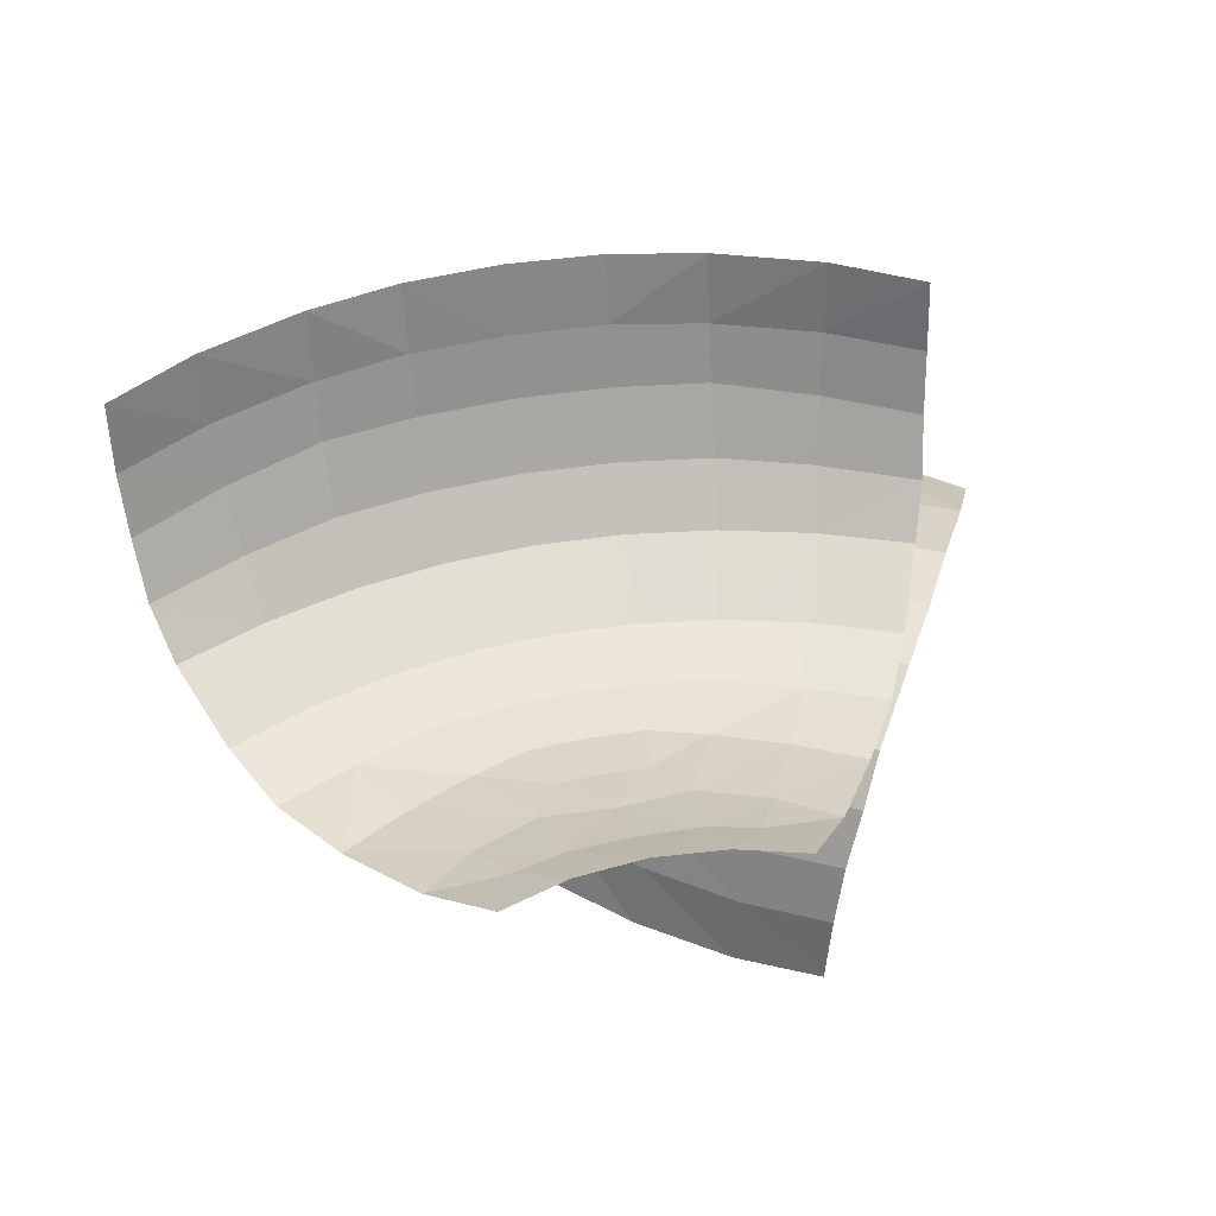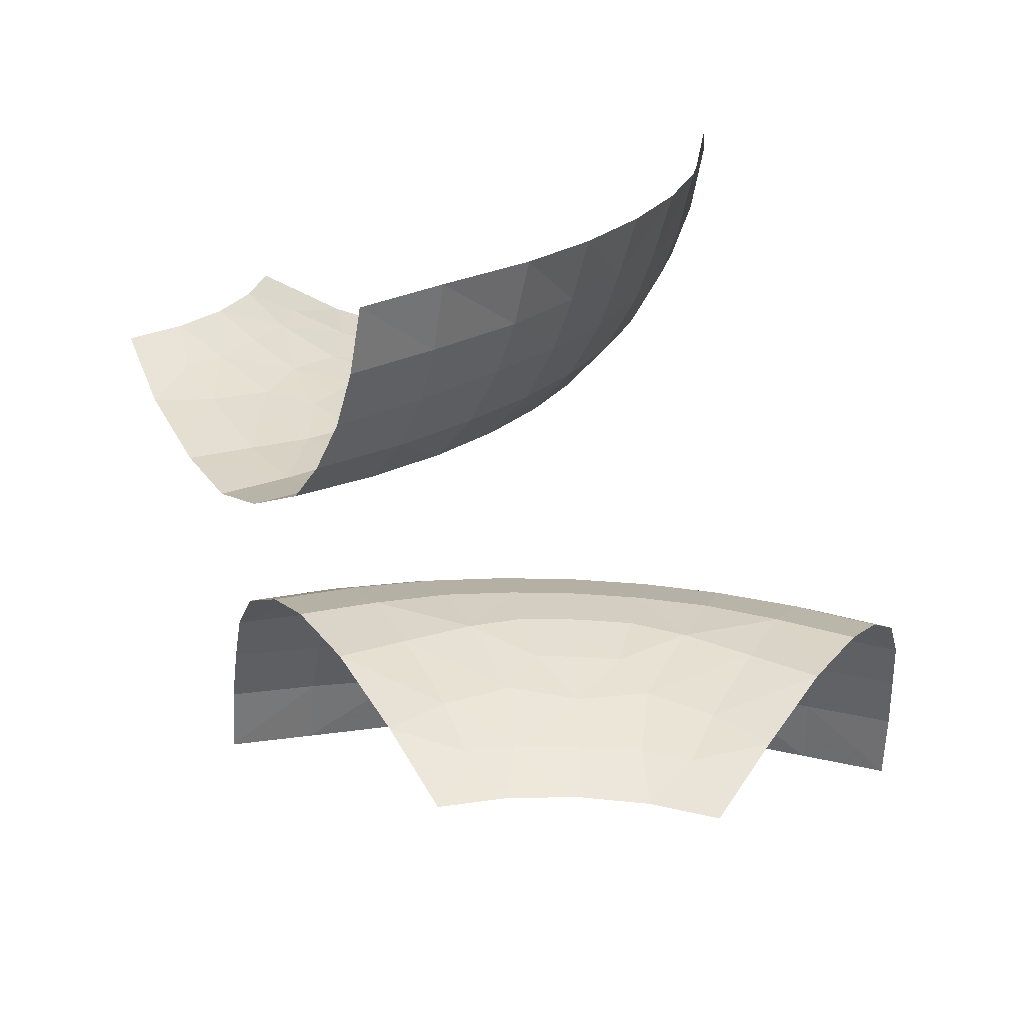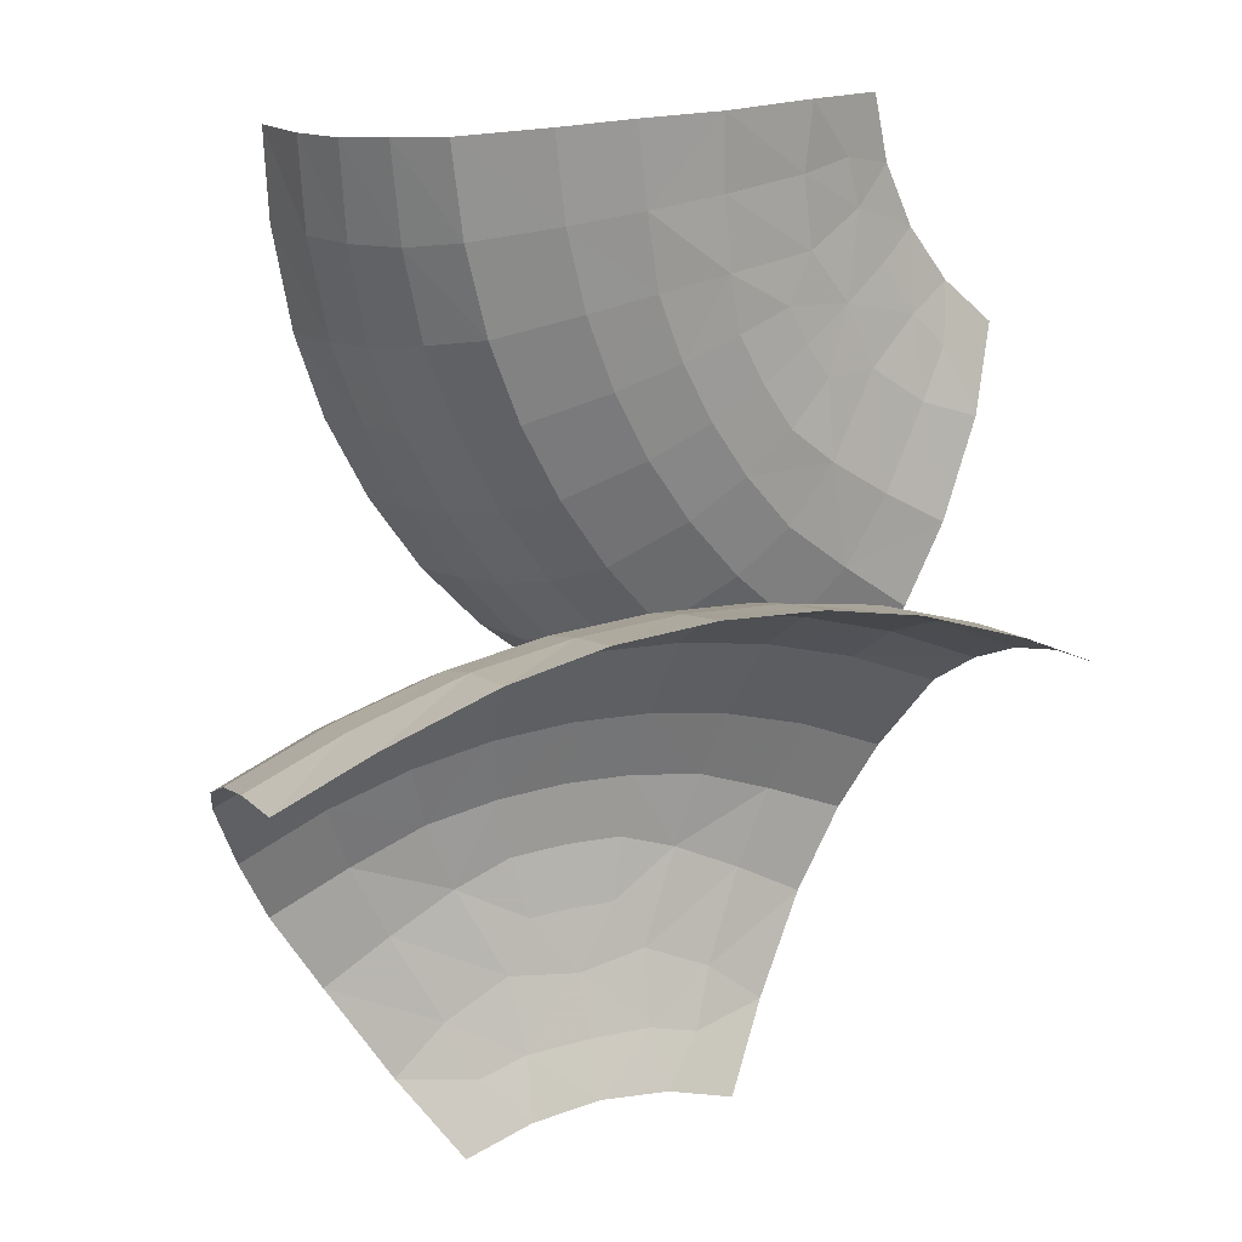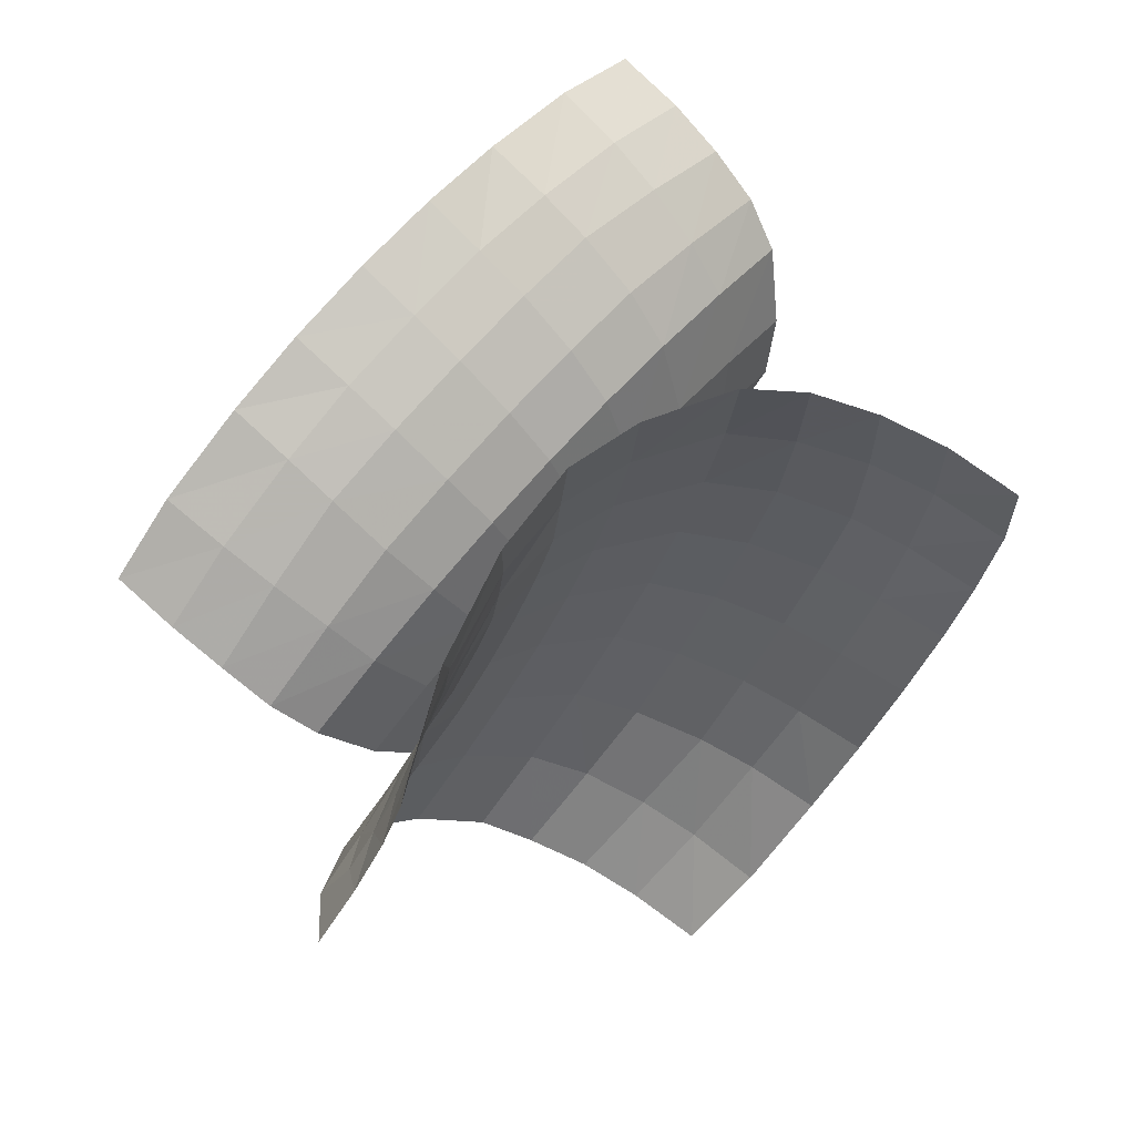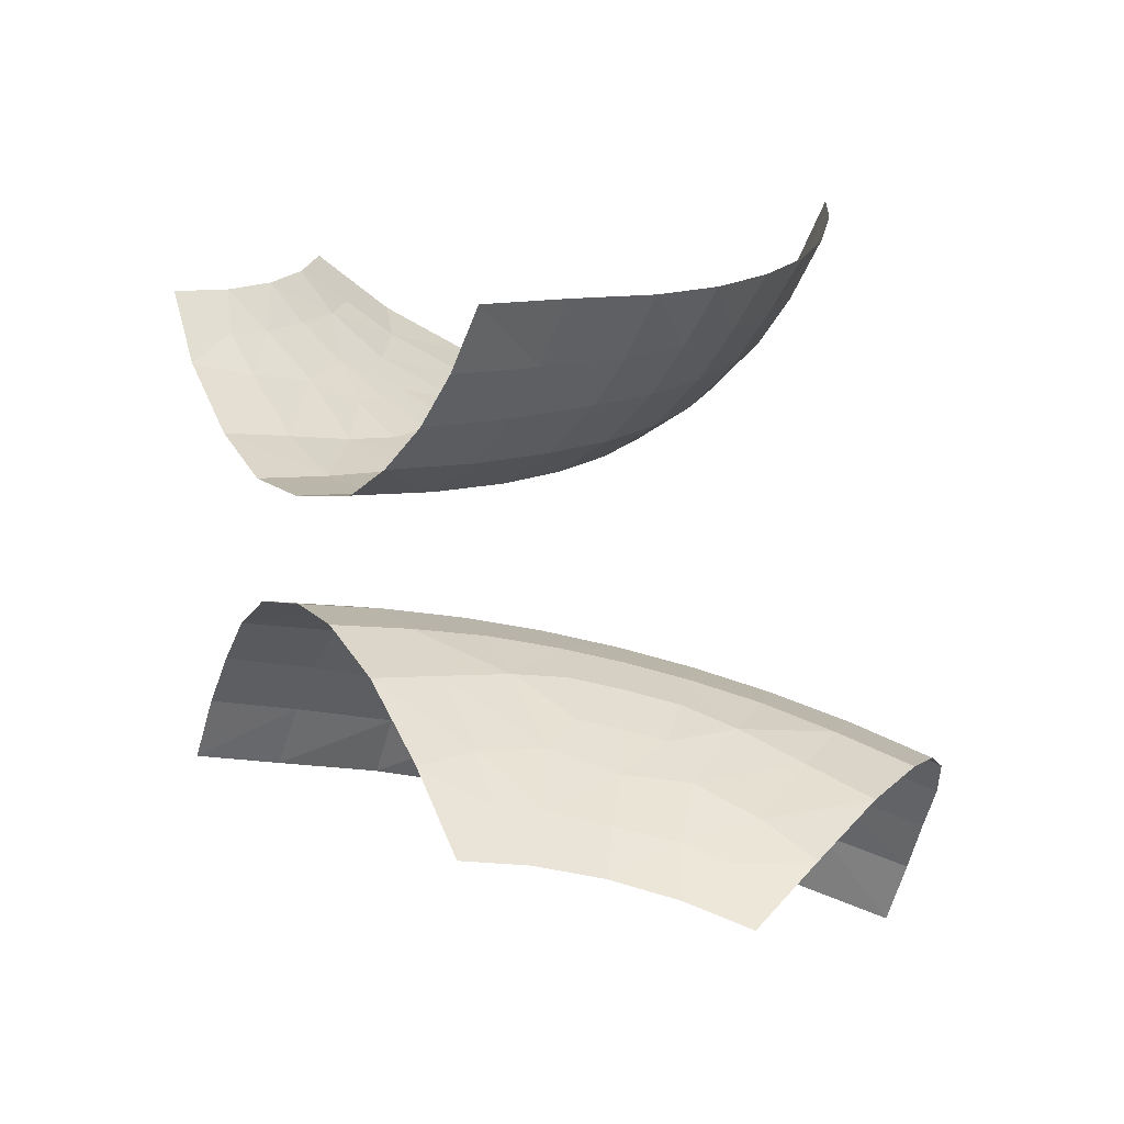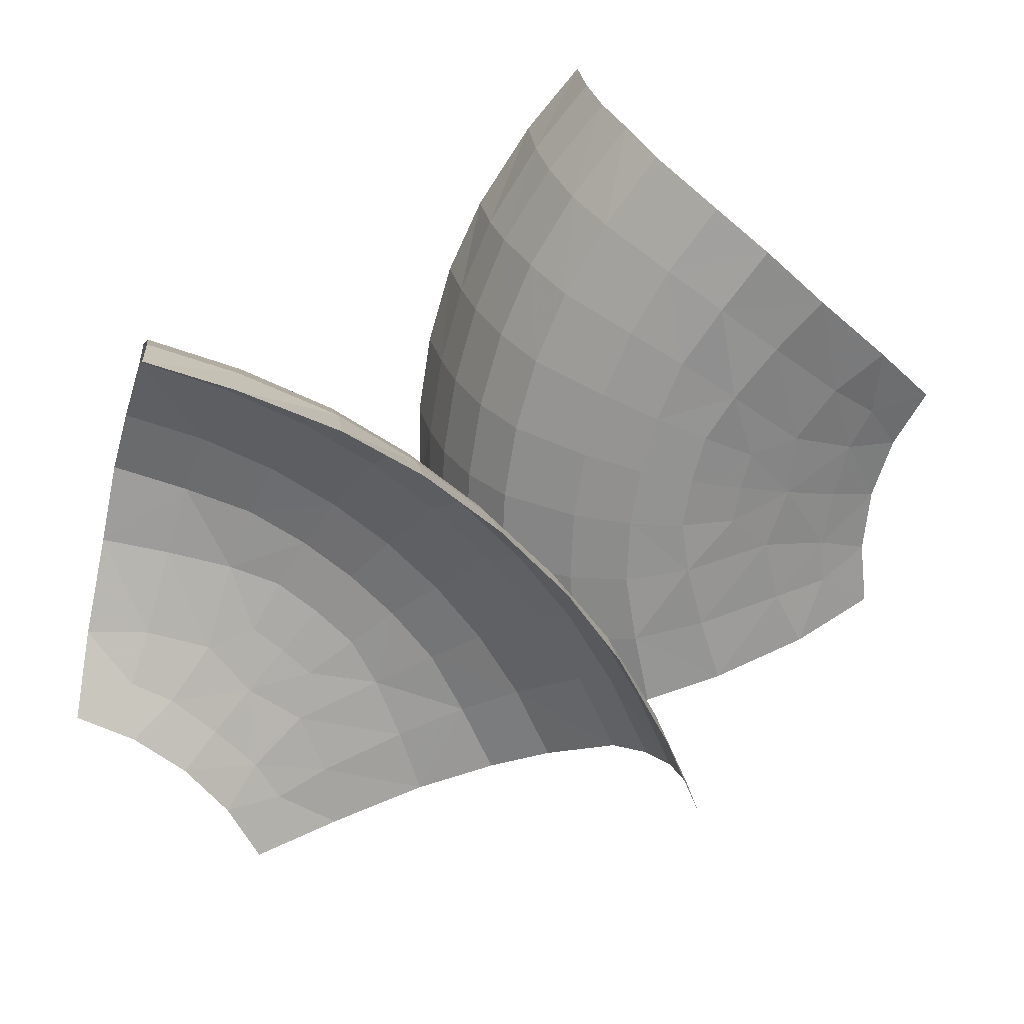
<metadata>
{"format":"obj","ext":"obj","renderer":"f3d","projection":"perspective","resolution":1024,"background":"white","views":[{"elev":41.9,"azim":166.1,"up":"+Y"},{"elev":-65.1,"azim":-2.7,"up":"+Z"},{"elev":20.1,"azim":154.7,"up":"+Z"},{"elev":74.4,"azim":-48.1,"up":"+Z"},{"elev":-66.2,"azim":-15.1,"up":"+Z"},{"elev":-66.6,"azim":77.8,"up":"+Y"}]}
</metadata>
<code>
g Mb_CornerJoint
v 0.4465 0.06221 -0.3009
v 0.5295 0.3491 -0.08192
v 0.5231 0.2639 -0.1066
v 0.5141 0.1851 -0.1454
v 0.4929 0.1204 -0.1956
v 0.1902 0.1472 -0.7275
v 0.338 0.04666 -0.499
v 0.2614 0.0876 -0.6249
v 0.4019 0.03782 -0.392
v 0.09723 0.1472 -0.6973
v 0.2632 0.465 0.04266
v 0.4105 0.4615 -0.01025
v 0.1351 0.4667 0.06968
v 0.5307 0.4498 -0.06859
v 0.2625 0.366 0.024
v 0.261 0.287 -0.001036
v 0.2557 0.1956 -0.04628
v 0.243 0.1204 -0.1055
v 0.2186 0.06221 -0.2172
v 0.193 0.03998 -0.3059
v 0.09696 0.07293 -0.5223
v 0.1555 0.0406 -0.4017
v 0.1879 0.0793 -0.5645
v 0.2947 0.03782 -0.3452
v 0.3966 0.2754 -0.04756
v 0.3318 0.06221 -0.2511
v 0.3689 0.1204 -0.1429
v 0.3837 0.1904 -0.08725
v 0.4052 0.36 -0.02362
v 2e-06 0.3709 0.05442
v 0.2471 0.04529 -0.447
v 0.08811 0.1092 -0.62
v 0.1555 0.1105 -0.6392
v 0.1079 0.06221 -0.1981
v 0.09375 0.03998 -0.2893
v 0.07823 0.03961 -0.3732
v 0.1322 0.287 0.02071
v 0.1207 0.1204 -0.08448
v 0.05936 0.05636 -0.4553
v 1e-06 0.4673 0.07842
v 1e-06 0.03961 -0.3693
v 0 0.1956 -0.01717
v 1e-06 0.1105 -0.6162
v 0.1337 0.3709 0.047
v 0.1281 0.1956 -0.0244
v -0.4465 0.06221 -0.3009
v -0.5295 0.3491 -0.08192
v -0.5231 0.2639 -0.1066
v -0.5141 0.1851 -0.1454
v -0.4929 0.1204 -0.1956
v -0.1902 0.1472 -0.7275
v -0.338 0.04666 -0.499
v -0.2614 0.0876 -0.6249
v -0.4019 0.03782 -0.392
v -0.09723 0.1472 -0.6973
v -0.2632 0.465 0.04266
v -0.4105 0.4615 -0.01025
v -0.1351 0.4667 0.06968
v -0.5307 0.4498 -0.06859
v -0.2625 0.366 0.024
v -0.261 0.287 -0.001037
v -0.2557 0.1956 -0.04628
v -0.243 0.1204 -0.1055
v -0.2186 0.06221 -0.2172
v -0.193 0.03998 -0.3059
v -0.09696 0.07293 -0.5223
v -0.1555 0.0406 -0.4017
v -0.1879 0.0793 -0.5645
v -0.2947 0.03782 -0.3452
v -0.3966 0.2754 -0.04756
v -0.3318 0.06221 -0.2511
v -0.3689 0.1204 -0.1429
v -0.3837 0.1904 -0.08725
v -0.4052 0.36 -0.02362
v 2e-06 0.287 0.02811
v -0.2471 0.04529 -0.447
v -0.08811 0.1092 -0.62
v -0.1555 0.1105 -0.6392
v -0.1079 0.06221 -0.1981
v -0.09375 0.03998 -0.2893
v -0.07822 0.03961 -0.3732
v -0.1337 0.3709 0.047
v -0.1321 0.287 0.02071
v -0.1207 0.1204 -0.08448
v -0.1281 0.1956 -0.0244
v -0.05936 0.05636 -0.4553
v 1e-06 0.1472 -0.687
v 1e-06 0.0793 -0.5353
v -1e-06 0.03998 -0.2842
v 1e-06 0.06221 -0.1921
v 2e-06 0.1204 -0.07769
v 2e-06 0.05636 -0.4527
v -0.4838 -0.06221 -0.2362
v -0.3357 -0.3491 -0.4176
v -0.3539 -0.2639 -0.3997
v -0.383 -0.1851 -0.3725
v -0.4158 -0.1204 -0.329
v -0.7251 -0.1472 0.199
v -0.6011 -0.04666 -0.04327
v -0.6719 -0.0876 0.08607
v -0.5404 -0.03782 -0.1521
v -0.6525 -0.1472 0.2644
v -0.09463 -0.465 -0.2492
v -0.2141 -0.4615 -0.3504
v -0.007224 -0.4667 -0.1519
v -0.3247 -0.4498 -0.4253
v -0.1105 -0.366 -0.2394
v -0.1314 -0.287 -0.2255
v -0.1679 -0.1956 -0.1983
v -0.2128 -0.1204 -0.1577
v -0.2974 -0.06221 -0.08072
v -0.3614 -0.03998 -0.01425
v -0.5008 -0.07293 0.1772
v -0.4256 -0.0406 0.06615
v -0.5828 -0.0793 0.1195
v -0.4462 -0.03782 -0.08261
v -0.2395 -0.2754 -0.3196
v -0.3833 -0.06221 -0.1618
v -0.3082 -0.1204 -0.2481
v -0.2674 -0.1904 -0.2887
v -0.223 -0.36 -0.3391
v 0.04713 -0.3709 -0.02721
v -0.5106 -0.04529 0.009538
v -0.581 -0.1092 0.2337
v -0.6313 -0.1105 0.1849
v -0.2255 -0.06221 0.005653
v -0.2974 -0.03998 0.06344
v -0.3623 -0.03961 0.1188
v -0.04814 -0.287 -0.1248
v -0.1335 -0.1204 -0.06228
v -0.4239 -0.05636 0.1762
v 0.06791 -0.4673 -0.03921
v -0.3198 -0.03961 0.1846
v -0.01487 -0.1956 0.008585
v -0.5337 -0.1105 0.3081
v -0.02613 -0.3709 -0.1393
v -0.08518 -0.1956 -0.09872
v -0.03738 -0.06221 0.5371
v 0.1938 -0.3491 0.4995
v 0.1692 -0.2639 0.5064
v 0.1311 -0.1851 0.5179
v 0.07701 -0.1204 0.5246
v -0.5349 -0.1472 0.5285
v -0.2631 -0.04666 0.5422
v -0.4105 -0.0876 0.5388
v -0.1385 -0.03782 0.5441
v -0.5552 -0.1472 0.4328
v 0.1685 -0.465 0.2066
v 0.1964 -0.4615 0.3606
v 0.1279 -0.4667 0.08219
v 0.206 -0.4498 0.4939
v 0.1521 -0.366 0.2154
v 0.1296 -0.287 0.2265
v 0.08778 -0.1956 0.2446
v 0.03017 -0.1204 0.2632
v -0.07881 -0.06221 0.298
v -0.1684 -0.03998 0.3201
v -0.4038 -0.07293 0.3451
v -0.2701 -0.0406 0.3355
v -0.3949 -0.0793 0.445
v -0.1516 -0.03782 0.4278
v 0.1571 -0.2754 0.3672
v -0.05154 -0.06221 0.4128
v 0.06075 -0.1204 0.3909
v 0.1163 -0.1904 0.3759
v 0.1821 -0.36 0.3627
v 0.02434 -0.287 -0.01406
v -0.2636 -0.04529 0.4375
v -0.4929 -0.1092 0.3863
v -0.4758 -0.1105 0.4542
v -0.1177 -0.06221 0.1925
v -0.2036 -0.03998 0.2258
v -0.2841 -0.03961 0.2543
v 0.1075 -0.3709 0.09226
v 0.08401 -0.287 0.1041
v -0.01282 -0.1204 0.1468
v 0.04291 -0.1956 0.1231
v -0.3646 -0.05636 0.279
v -0.595 -0.1472 0.3435
v -0.4636 -0.0793 0.2677
v -0.2461 -0.03998 0.1421
v -0.1663 -0.06221 0.09604
v -0.06728 -0.1204 0.03884
v -0.3921 -0.05636 0.2264
f 25 2 3
f 7 23 31
f 28 3 4
f 27 4 5
f 26 5 1
f 26 9 24
f 22 24 31
f 24 7 31
f 31 21 22
f 44 11 15
f 75 44 37
f 88 32 43
f 45 16 17
f 35 22 36
f 34 20 35
f 18 34 38
f 17 38 45
f 42 37 45
f 20 26 24
f 19 27 26
f 18 28 27
f 17 25 28
f 16 29 25
f 14 29 12
f 12 15 11
f 87 32 10
f 32 23 33
f 10 33 6
f 33 8 6
f 42 38 91
f 38 90 91
f 90 35 89
f 89 36 41
f 37 15 16
f 30 13 44
f 39 41 36
f 88 39 21
f 39 22 21
f 70 47 74
f 52 68 53
f 73 48 70
f 72 49 73
f 71 50 72
f 54 71 69
f 67 69 65
f 52 69 76
f 76 66 68
f 82 56 58
f 82 75 83
f 77 88 43
f 61 85 62
f 67 80 81
f 65 79 80
f 79 63 84
f 84 62 85
f 83 42 85
f 65 71 64
f 64 72 63
f 63 73 62
f 62 70 61
f 61 74 60
f 59 74 47
f 60 57 56
f 87 77 43
f 68 77 78
f 78 55 51
f 53 78 51
f 42 84 85
f 90 84 91
f 80 90 89
f 81 89 41
f 60 83 61
f 30 58 40
f 86 41 92
f 86 88 66
f 67 86 66
f 117 94 121
f 99 115 100
f 120 95 117
f 119 96 120
f 118 97 119
f 101 118 116
f 114 116 112
f 99 116 123
f 123 113 115
f 136 103 105
f 136 167 129
f 124 180 135
f 108 137 109
f 114 127 128
f 112 126 127
f 126 110 130
f 130 109 137
f 129 134 137
f 112 118 111
f 111 119 110
f 110 120 109
f 109 117 108
f 108 121 107
f 106 121 94
f 107 104 103
f 179 124 135
f 115 124 125
f 125 102 98
f 100 125 98
f 134 130 137
f 182 130 183
f 127 182 181
f 128 181 133
f 107 129 108
f 122 105 132
f 131 133 184
f 131 180 113
f 114 131 113
f 162 139 140
f 144 160 168
f 165 140 141
f 164 141 142
f 163 142 138
f 163 146 161
f 159 161 168
f 161 144 168
f 168 158 159
f 174 148 152
f 167 174 175
f 180 169 135
f 177 153 154
f 172 159 173
f 171 157 172
f 155 171 176
f 154 176 177
f 134 175 177
f 157 163 161
f 156 164 163
f 155 165 164
f 154 162 165
f 153 166 162
f 151 166 149
f 149 152 148
f 179 169 147
f 169 160 170
f 147 170 143
f 170 145 143
f 134 176 183
f 176 182 183
f 182 172 181
f 181 173 133
f 175 152 153
f 122 150 174
f 178 133 173
f 180 178 158
f 178 159 158
f 25 29 2
f 7 8 23
f 28 25 3
f 27 28 4
f 26 27 5
f 26 1 9
f 22 20 24
f 24 9 7
f 31 23 21
f 44 13 11
f 75 30 44
f 88 21 32
f 45 37 16
f 35 20 22
f 34 19 20
f 18 19 34
f 17 18 38
f 42 75 37
f 20 19 26
f 19 18 27
f 18 17 28
f 17 16 25
f 16 15 29
f 14 2 29
f 12 29 15
f 87 43 32
f 32 21 23
f 10 32 33
f 33 23 8
f 42 45 38
f 38 34 90
f 90 34 35
f 89 35 36
f 37 44 15
f 30 40 13
f 39 92 41
f 88 92 39
f 39 36 22
f 70 48 47
f 52 76 68
f 73 49 48
f 72 50 49
f 71 46 50
f 54 46 71
f 67 76 69
f 52 54 69
f 76 67 66
f 82 60 56
f 82 30 75
f 77 66 88
f 61 83 85
f 67 65 80
f 65 64 79
f 79 64 63
f 84 63 62
f 83 75 42
f 65 69 71
f 64 71 72
f 63 72 73
f 62 73 70
f 61 70 74
f 59 57 74
f 60 74 57
f 87 55 77
f 68 66 77
f 78 77 55
f 53 68 78
f 42 91 84
f 90 79 84
f 80 79 90
f 81 80 89
f 60 82 83
f 30 82 58
f 86 81 41
f 86 92 88
f 67 81 86
f 117 95 94
f 99 123 115
f 120 96 95
f 119 97 96
f 118 93 97
f 101 93 118
f 114 123 116
f 99 101 116
f 123 114 113
f 136 107 103
f 136 122 167
f 124 113 180
f 108 129 137
f 114 112 127
f 112 111 126
f 126 111 110
f 130 110 109
f 129 167 134
f 112 116 118
f 111 118 119
f 110 119 120
f 109 120 117
f 108 117 121
f 106 104 121
f 107 121 104
f 179 102 124
f 115 113 124
f 125 124 102
f 100 115 125
f 134 183 130
f 182 126 130
f 127 126 182
f 128 127 181
f 107 136 129
f 122 136 105
f 131 128 133
f 131 184 180
f 114 128 131
f 162 166 139
f 144 145 160
f 165 162 140
f 164 165 141
f 163 164 142
f 163 138 146
f 159 157 161
f 161 146 144
f 168 160 158
f 174 150 148
f 167 122 174
f 180 158 169
f 177 175 153
f 172 157 159
f 171 156 157
f 155 156 171
f 154 155 176
f 134 167 175
f 157 156 163
f 156 155 164
f 155 154 165
f 154 153 162
f 153 152 166
f 151 139 166
f 149 166 152
f 179 135 169
f 169 158 160
f 147 169 170
f 170 160 145
f 134 177 176
f 176 171 182
f 182 171 172
f 181 172 173
f 175 174 152
f 122 132 150
f 178 184 133
f 180 184 178
f 178 173 159

</code>
